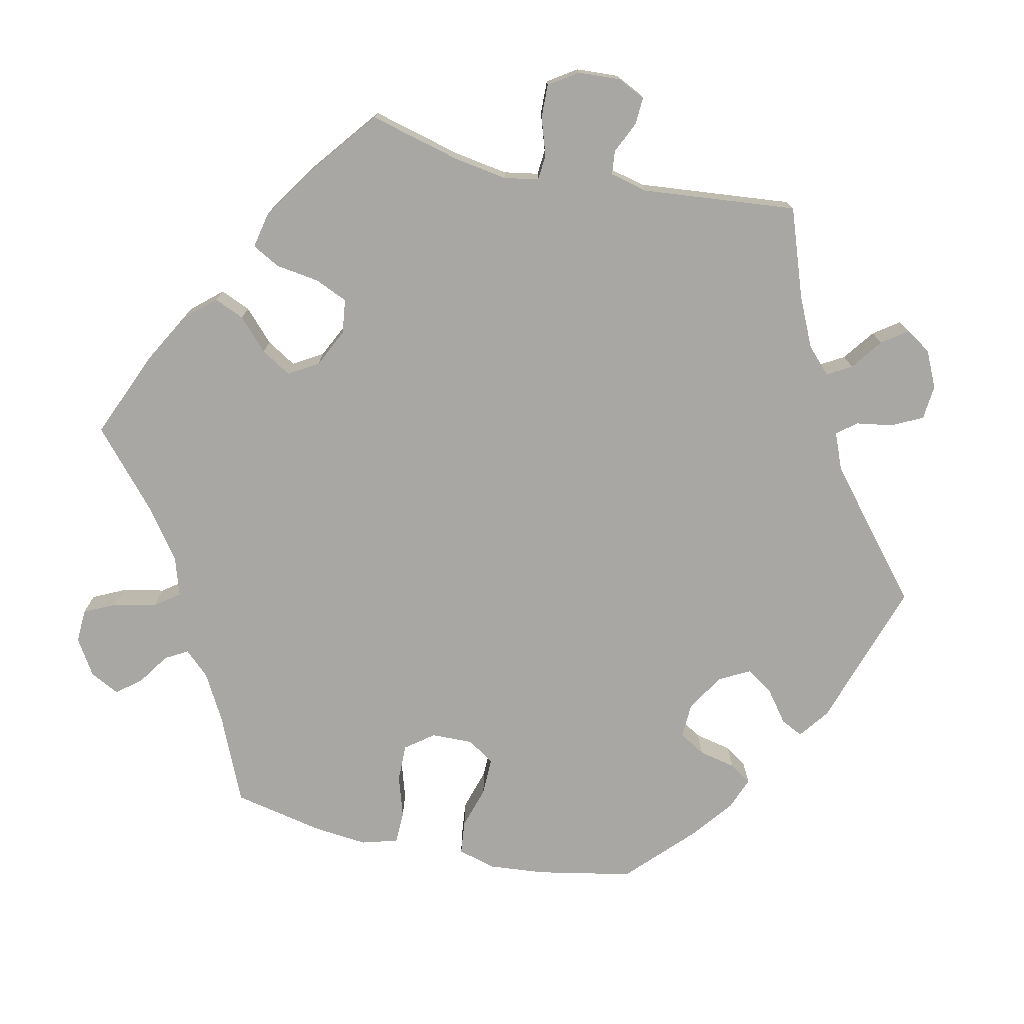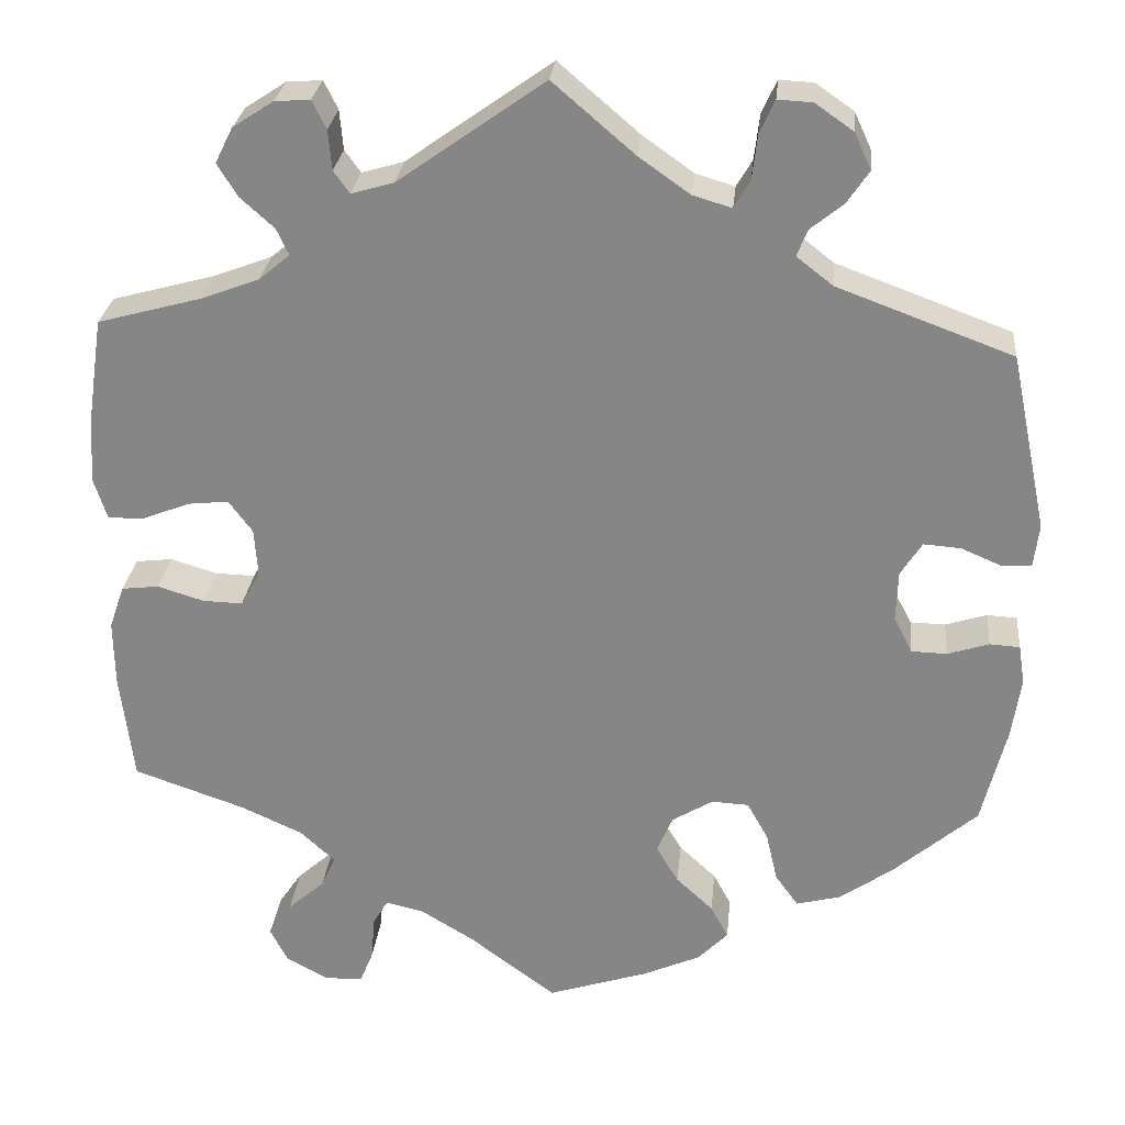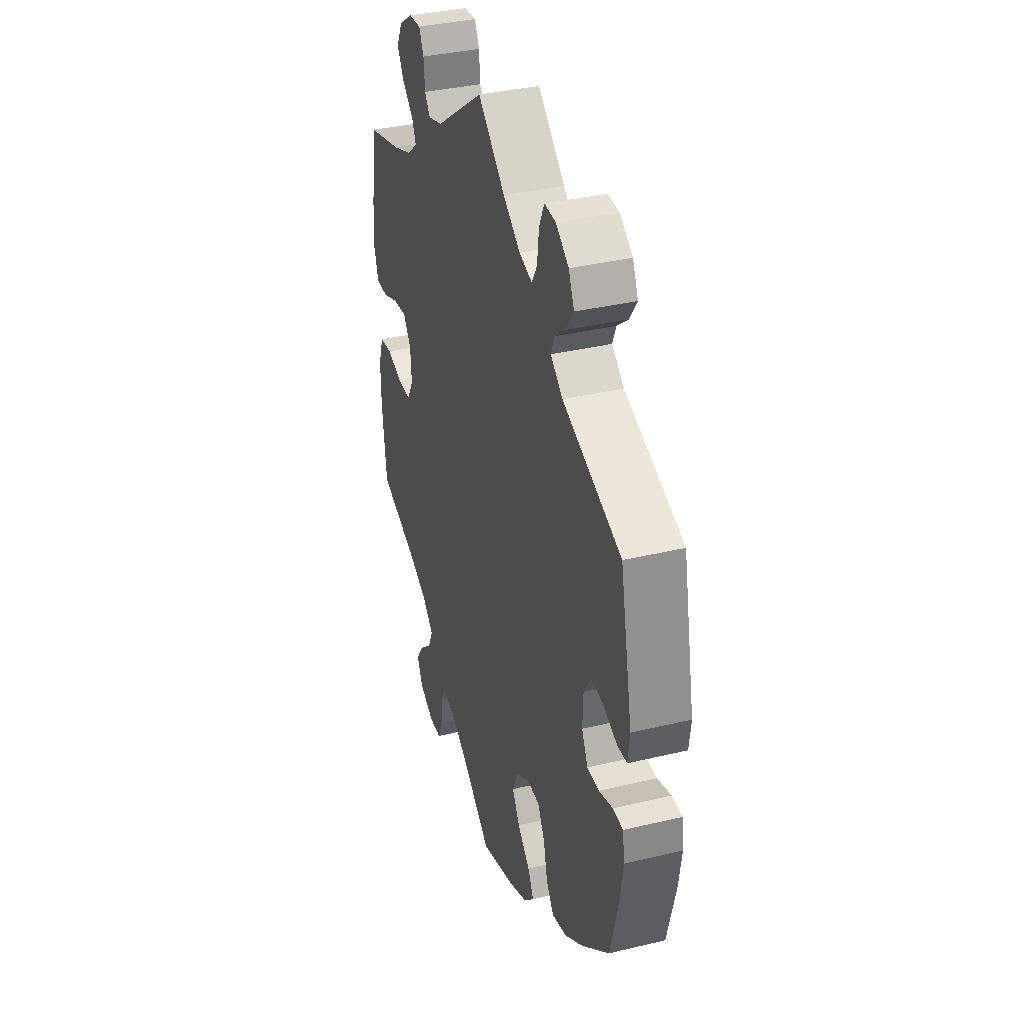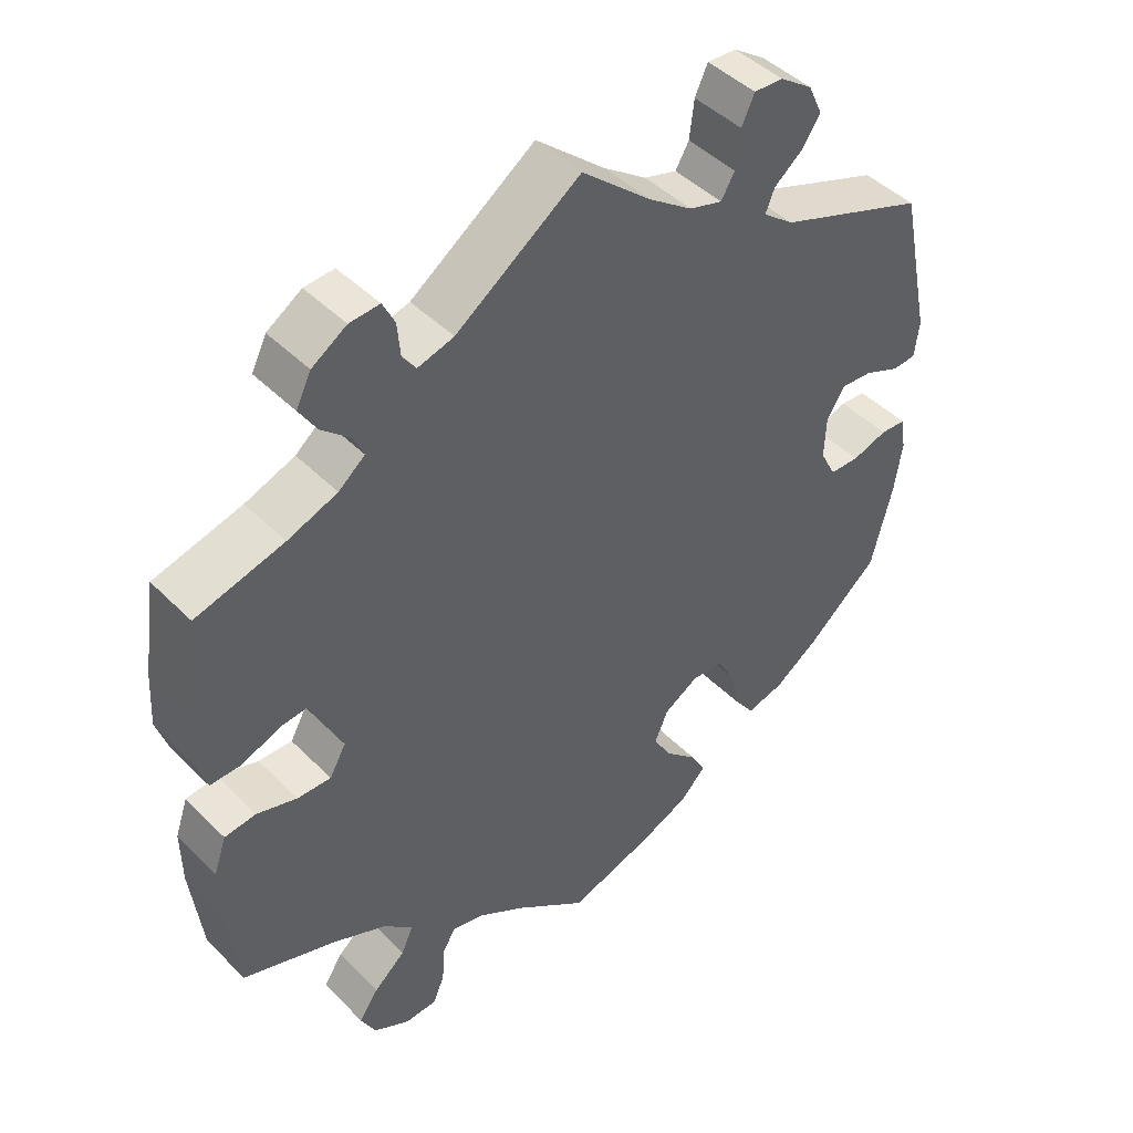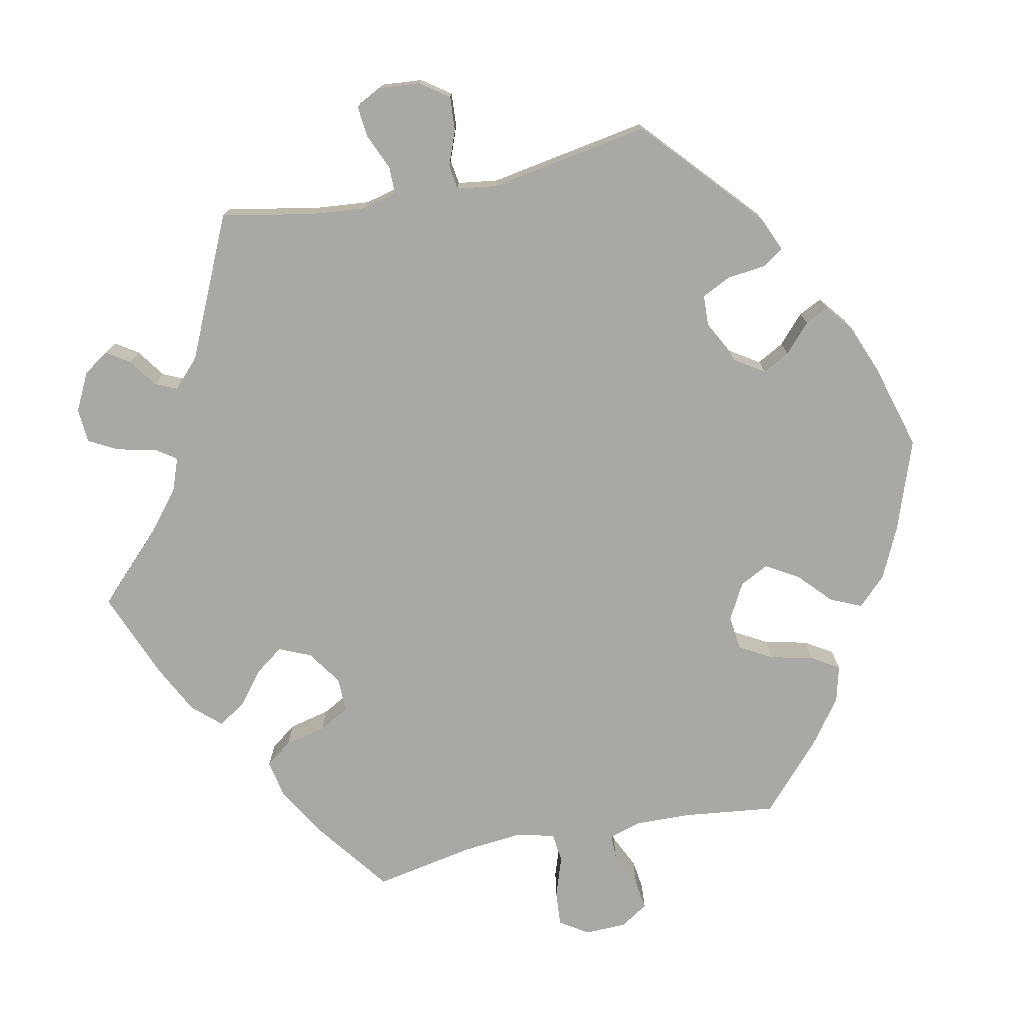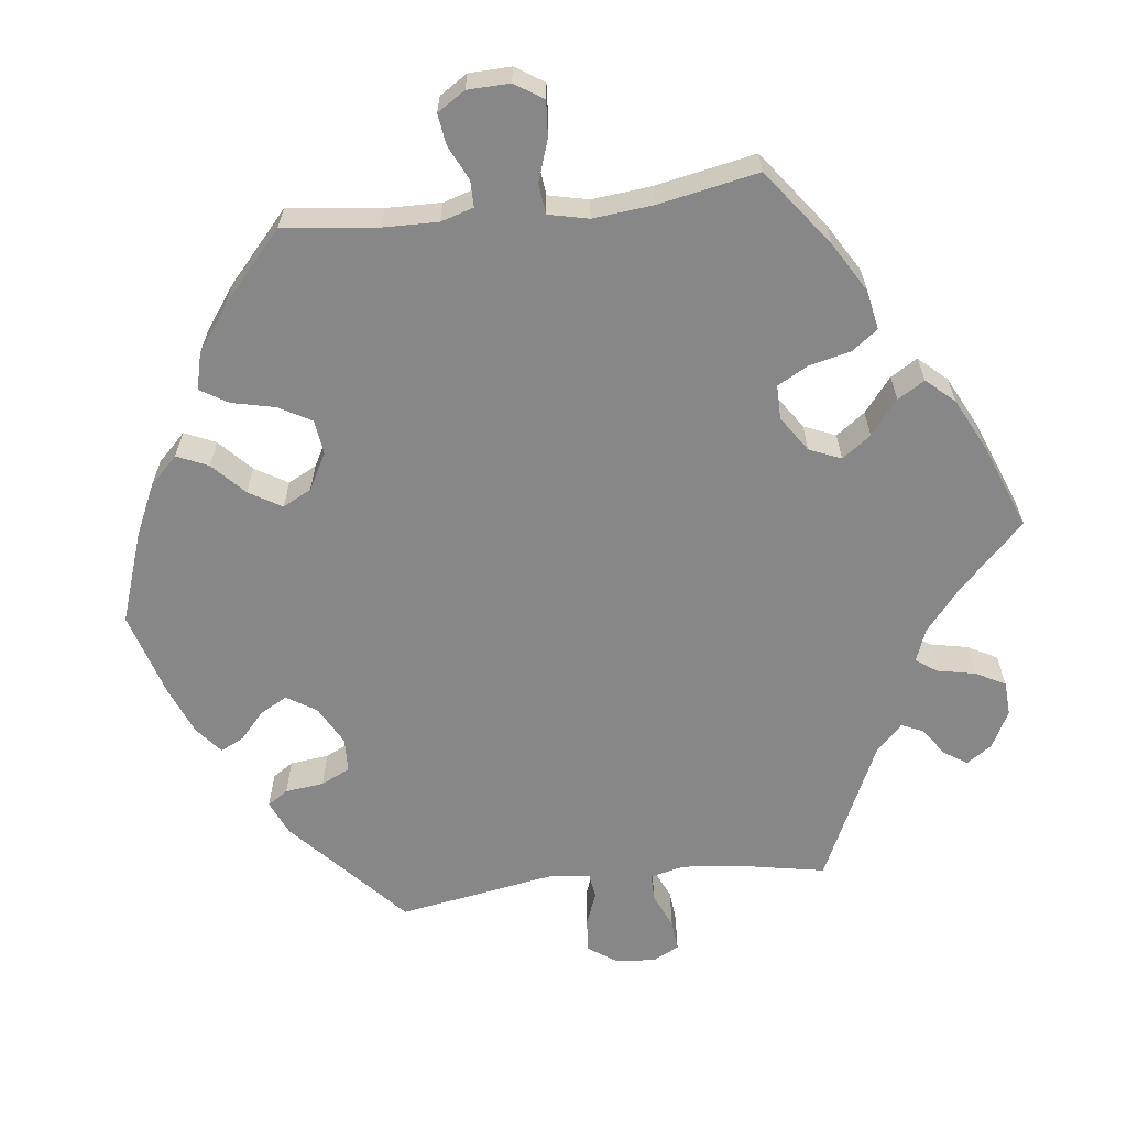
<metadata>
{"format":"obj","ext":"obj","renderer":"f3d","projection":"perspective","resolution":1024,"background":"white","views":[{"elev":-74.8,"azim":-42.2,"up":"+Y"},{"elev":27.0,"azim":5.7,"up":"+Z"},{"elev":36.2,"azim":72.6,"up":"+Z"},{"elev":45.1,"azim":-41.1,"up":"+Z"},{"elev":-75.1,"azim":41.6,"up":"+Y"},{"elev":-62.4,"azim":-143.1,"up":"+Y"}]}
</metadata>
<code>
v 0.542 0.07 0.089
v 0.536 0.07 0.04
v 0.504 0.07 0.038
v 0.457 0.07 0.058
v 0.415 0.07 0.061
v 0.391 0.07 0.023
v 0.389 0.07 -0.034
v 0.41 0.07 -0.075
v 0.45 0.07 -0.076
v 0.497 0.07 -0.061
v 0.531 0.07 -0.063
v 0.538 0.07 -0.108
v 0.528 0.07 -0.176
v 0.5 0.07 -0.289
v 0.405 0.07 -0.371
v 0.345 0.07 -0.413
v 0.295 0.07 -0.426
v 0.269 0.07 -0.39
v 0.256 0.07 -0.334
v 0.232 0.07 -0.291
v 0.19 0.07 -0.289
v 0.144 0.07 -0.317
v 0.126 0.07 -0.359
v 0.151 0.07 -0.401
v 0.193 0.07 -0.44
v 0.213 0.07 -0.477
v 0.179 0.07 -0.512
v 0.114 0.07 -0.541
v 0 0.07 -0.578
v -0.098 0.07 -0.505
v -0.159 0.07 -0.468
v -0.202 0.07 -0.458
v -0.219 0.07 -0.487
v -0.223 0.07 -0.537
v -0.238 0.07 -0.574
v -0.281 0.07 -0.576
v -0.329 0.07 -0.55
v -0.349 0.07 -0.511
v -0.323 0.07 -0.473
v -0.281 0.07 -0.436
v -0.265 0.07 -0.4
v -0.304 0.07 -0.364
v -0.375 0.07 -0.332
v -0.5 0.07 -0.289
v -0.515 0.07 -0.165
v -0.516 0.07 -0.091
v -0.499 0.07 -0.042
v -0.457 0.07 -0.037
v -0.404 0.07 -0.053
v -0.359 0.07 -0.054
v -0.337 0.07 -0.015
v -0.341 0.07 0.04
v -0.368 0.07 0.076
v -0.414 0.07 0.071
v -0.467 0.07 0.05
v -0.508 0.07 0.049
v -0.523 0.07 0.095
v -0.519 0.07 0.167
v -0.501 0.07 0.289
v -0.384 0.07 0.321
v -0.318 0.07 0.346
v -0.283 0.07 0.375
v -0.297 0.07 0.405
v -0.335 0.07 0.439
v -0.358 0.07 0.476
v -0.338 0.07 0.516
v -0.292 0.07 0.546
v -0.252 0.07 0.549
v -0.236 0.07 0.517
v -0.232 0.07 0.472
v -0.214 0.07 0.447
v -0.166 0.07 0.461
v -0.001 0.07 0.578
v 0.091 0.07 0.499
v 0.149 0.07 0.458
v 0.193 0.07 0.445
v 0.211 0.07 0.476
v 0.217 0.07 0.527
v 0.234 0.07 0.564
v 0.273 0.07 0.562
v 0.316 0.07 0.532
v 0.335 0.07 0.491
v 0.31 0.07 0.454
v 0.273 0.07 0.424
v 0.261 0.07 0.394
v 0.302 0.07 0.362
v 0.5 0.07 0.289
v 0.542 0 0.089
v 0.536 0 0.04
v 0.504 0 0.038
v 0.457 0 0.058
v 0.415 0 0.061
v 0.391 0 0.023
v 0.389 0 -0.034
v 0.41 0 -0.075
v 0.45 0 -0.076
v 0.497 0 -0.061
v 0.531 0 -0.063
v 0.538 0 -0.108
v 0.528 0 -0.176
v 0.5 0 -0.289
v 0.405 0 -0.371
v 0.345 0 -0.413
v 0.295 0 -0.426
v 0.269 0 -0.39
v 0.256 0 -0.334
v 0.232 0 -0.291
v 0.19 0 -0.289
v 0.144 0 -0.317
v 0.126 0 -0.359
v 0.151 0 -0.401
v 0.193 0 -0.44
v 0.213 0 -0.477
v 0.179 0 -0.512
v 0.114 0 -0.541
v 0 0 -0.578
v -0.098 0 -0.505
v -0.159 0 -0.468
v -0.202 0 -0.458
v -0.219 0 -0.487
v -0.223 0 -0.537
v -0.238 0 -0.574
v -0.281 0 -0.576
v -0.329 0 -0.55
v -0.349 0 -0.511
v -0.323 0 -0.473
v -0.281 0 -0.436
v -0.265 0 -0.4
v -0.304 0 -0.364
v -0.375 0 -0.332
v -0.5 0 -0.289
v -0.515 0 -0.165
v -0.516 0 -0.091
v -0.499 0 -0.042
v -0.457 0 -0.037
v -0.404 0 -0.053
v -0.359 0 -0.054
v -0.337 0 -0.015
v -0.341 0 0.04
v -0.368 0 0.076
v -0.414 0 0.071
v -0.467 0 0.05
v -0.508 0 0.049
v -0.523 0 0.095
v -0.519 0 0.167
v -0.501 0 0.289
v -0.384 0 0.321
v -0.318 0 0.346
v -0.283 0 0.375
v -0.297 0 0.405
v -0.335 0 0.439
v -0.358 0 0.476
v -0.338 0 0.516
v -0.292 0 0.546
v -0.252 0 0.549
v -0.236 0 0.517
v -0.232 0 0.472
v -0.214 0 0.447
v -0.166 0 0.461
v -0.001 0 0.578
v 0.091 0 0.499
v 0.149 0 0.458
v 0.193 0 0.445
v 0.211 0 0.476
v 0.217 0 0.527
v 0.234 0 0.564
v 0.273 0 0.562
v 0.316 0 0.532
v 0.335 0 0.491
v 0.31 0 0.454
v 0.273 0 0.424
v 0.261 0 0.394
v 0.302 0 0.362
v 0.5 0 0.289
f 86 87 1 2
f 85 86 2 3
f 81 82 83 84
f 81 84 85
f 80 81 85
f 77 78 79 80
f 76 77 80 85
f 75 76 85 3
f 72 73 74
f 71 72 74 75
f 67 68 69 70
f 67 70 71
f 66 67 71
f 63 64 65 66
f 62 63 66 71
f 57 58 59 60
f 57 60 61
f 54 55 56 57
f 53 54 57 61
f 52 53 61 62
f 46 47 48 49
f 46 49 50
f 43 44 45 46
f 42 43 46 50
f 41 42 50 51
f 37 38 39 40
f 37 40 41
f 36 37 41
f 33 34 35 36
f 32 33 36 41
f 31 32 41 51
f 27 28 29 30
f 24 25 26 27
f 23 24 27 30
f 22 23 30 31
f 16 17 18 19
f 16 19 20
f 15 16 20
f 14 15 20
f 13 14 20 21
f 9 10 11 12
f 8 9 12 13
f 71 75 3 4
f 62 71 4 5
f 52 62 5 6
f 51 52 6 7
f 21 22 31 51
f 8 13 21 51
f 7 8 51
f 89 88 174 173
f 90 89 173 172
f 171 170 169 168
f 172 171 168
f 172 168 167
f 167 166 165 164
f 172 167 164 163
f 90 172 163 162
f 161 160 159
f 162 161 159 158
f 157 156 155 154
f 158 157 154
f 158 154 153
f 153 152 151 150
f 158 153 150 149
f 147 146 145 144
f 148 147 144
f 144 143 142 141
f 148 144 141 140
f 149 148 140 139
f 136 135 134 133
f 137 136 133
f 133 132 131 130
f 137 133 130 129
f 138 137 129 128
f 127 126 125 124
f 128 127 124
f 128 124 123
f 123 122 121 120
f 128 123 120 119
f 138 128 119 118
f 117 116 115 114
f 114 113 112 111
f 117 114 111 110
f 118 117 110 109
f 106 105 104 103
f 107 106 103
f 107 103 102
f 107 102 101
f 108 107 101 100
f 99 98 97 96
f 100 99 96 95
f 91 90 162 158
f 92 91 158 149
f 93 92 149 139
f 94 93 139 138
f 138 118 109 108
f 138 108 100 95
f 138 95 94
f 1 88 89 2
f 2 89 90 3
f 3 90 91 4
f 4 91 92 5
f 5 92 93 6
f 6 93 94 7
f 7 94 95 8
f 8 95 96 9
f 9 96 97 10
f 10 97 98 11
f 11 98 99 12
f 12 99 100 13
f 13 100 101 14
f 14 101 102 15
f 15 102 103 16
f 16 103 104 17
f 17 104 105 18
f 18 105 106 19
f 19 106 107 20
f 20 107 108 21
f 21 108 109 22
f 22 109 110 23
f 23 110 111 24
f 24 111 112 25
f 25 112 113 26
f 26 113 114 27
f 27 114 115 28
f 28 115 116 29
f 29 116 117 30
f 30 117 118 31
f 31 118 119 32
f 32 119 120 33
f 33 120 121 34
f 34 121 122 35
f 35 122 123 36
f 36 123 124 37
f 37 124 125 38
f 38 125 126 39
f 39 126 127 40
f 40 127 128 41
f 41 128 129 42
f 42 129 130 43
f 43 130 131 44
f 44 131 132 45
f 45 132 133 46
f 46 133 134 47
f 47 134 135 48
f 48 135 136 49
f 49 136 137 50
f 50 137 138 51
f 51 138 139 52
f 52 139 140 53
f 53 140 141 54
f 54 141 142 55
f 55 142 143 56
f 56 143 144 57
f 57 144 145 58
f 58 145 146 59
f 59 146 147 60
f 60 147 148 61
f 61 148 149 62
f 62 149 150 63
f 63 150 151 64
f 64 151 152 65
f 65 152 153 66
f 66 153 154 67
f 67 154 155 68
f 68 155 156 69
f 69 156 157 70
f 70 157 158 71
f 71 158 159 72
f 72 159 160 73
f 73 160 161 74
f 74 161 162 75
f 75 162 163 76
f 76 163 164 77
f 77 164 165 78
f 78 165 166 79
f 79 166 167 80
f 80 167 168 81
f 81 168 169 82
f 82 169 170 83
f 83 170 171 84
f 84 171 172 85
f 85 172 173 86
f 86 173 174 87
f 87 174 88 1

</code>
